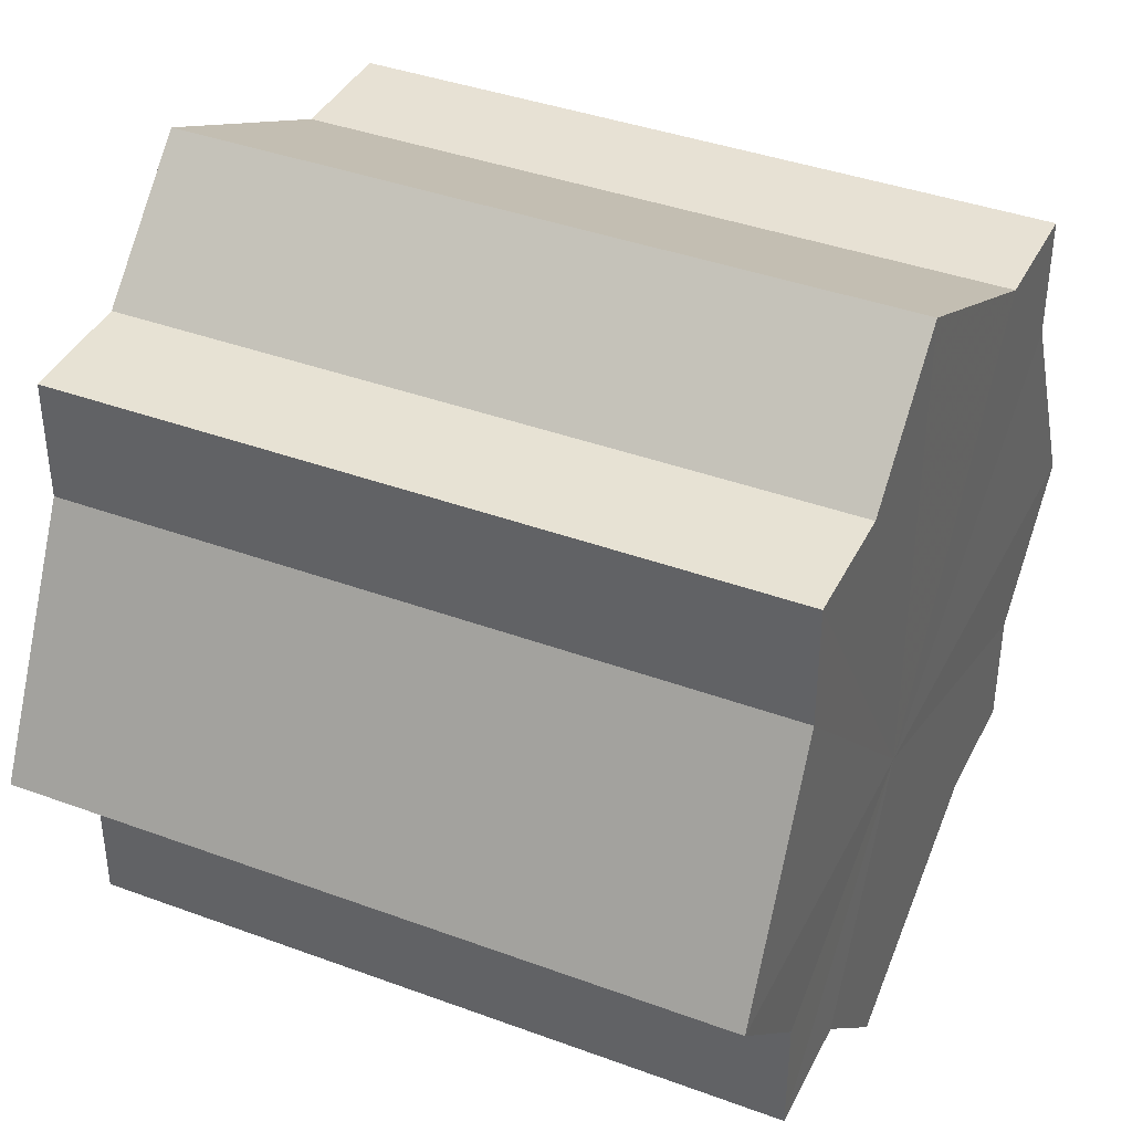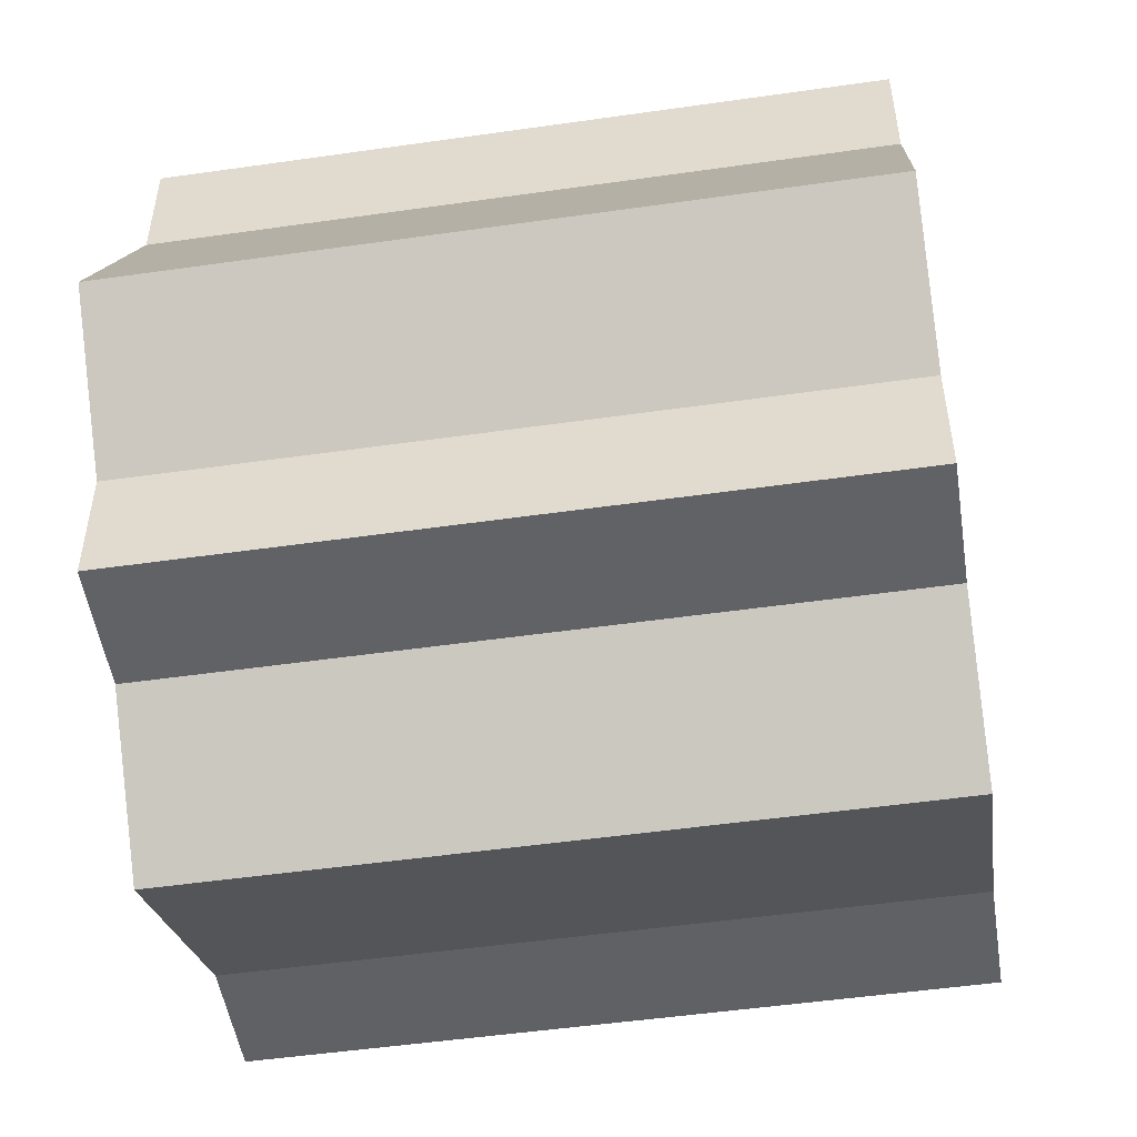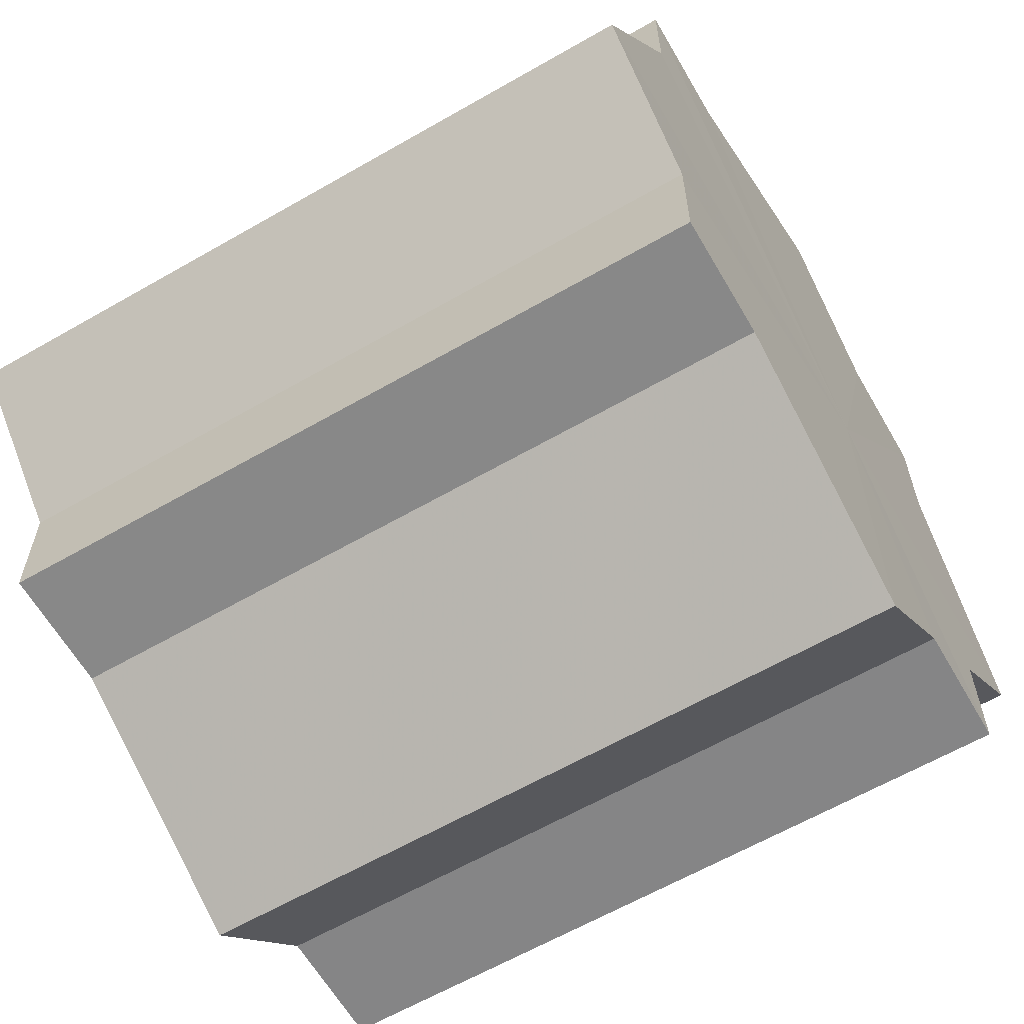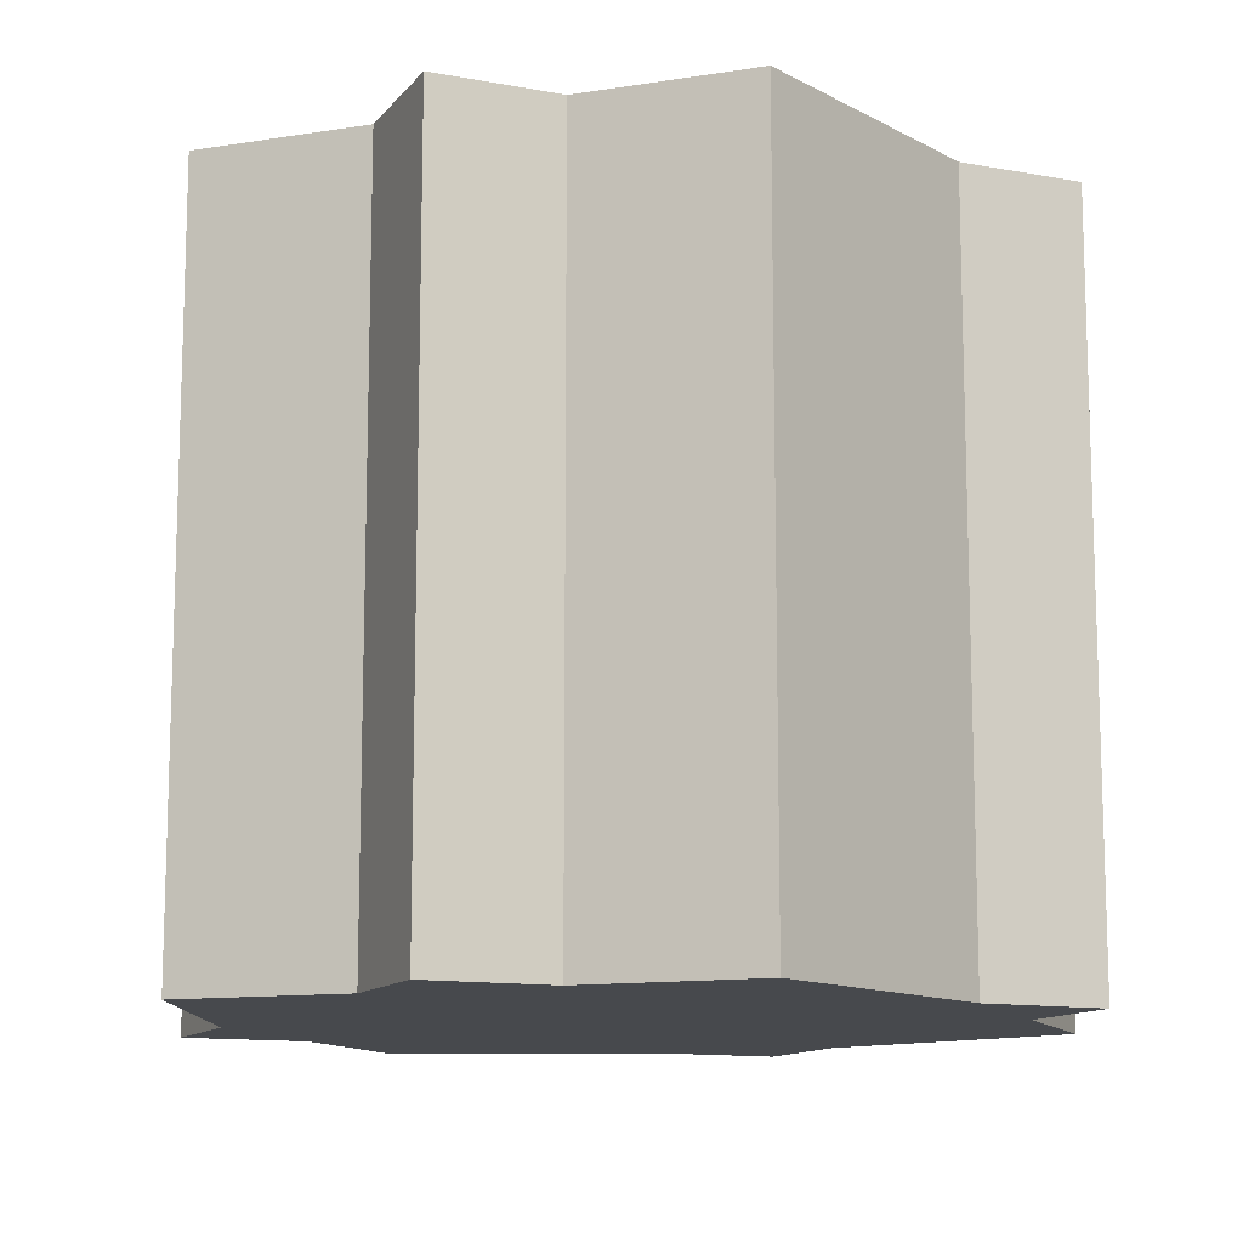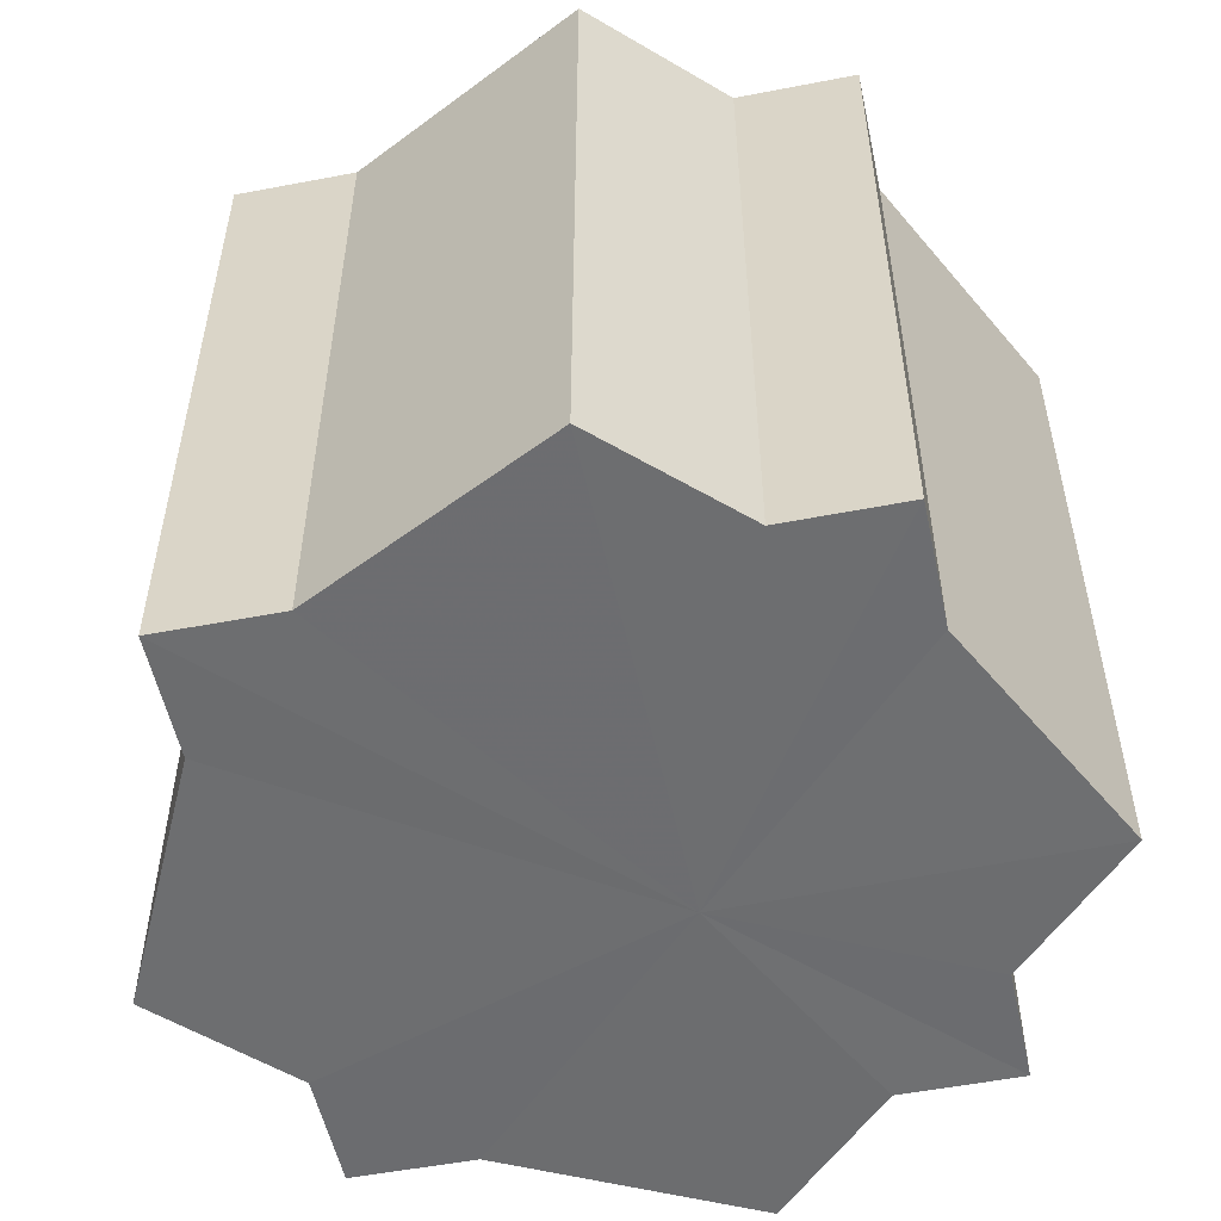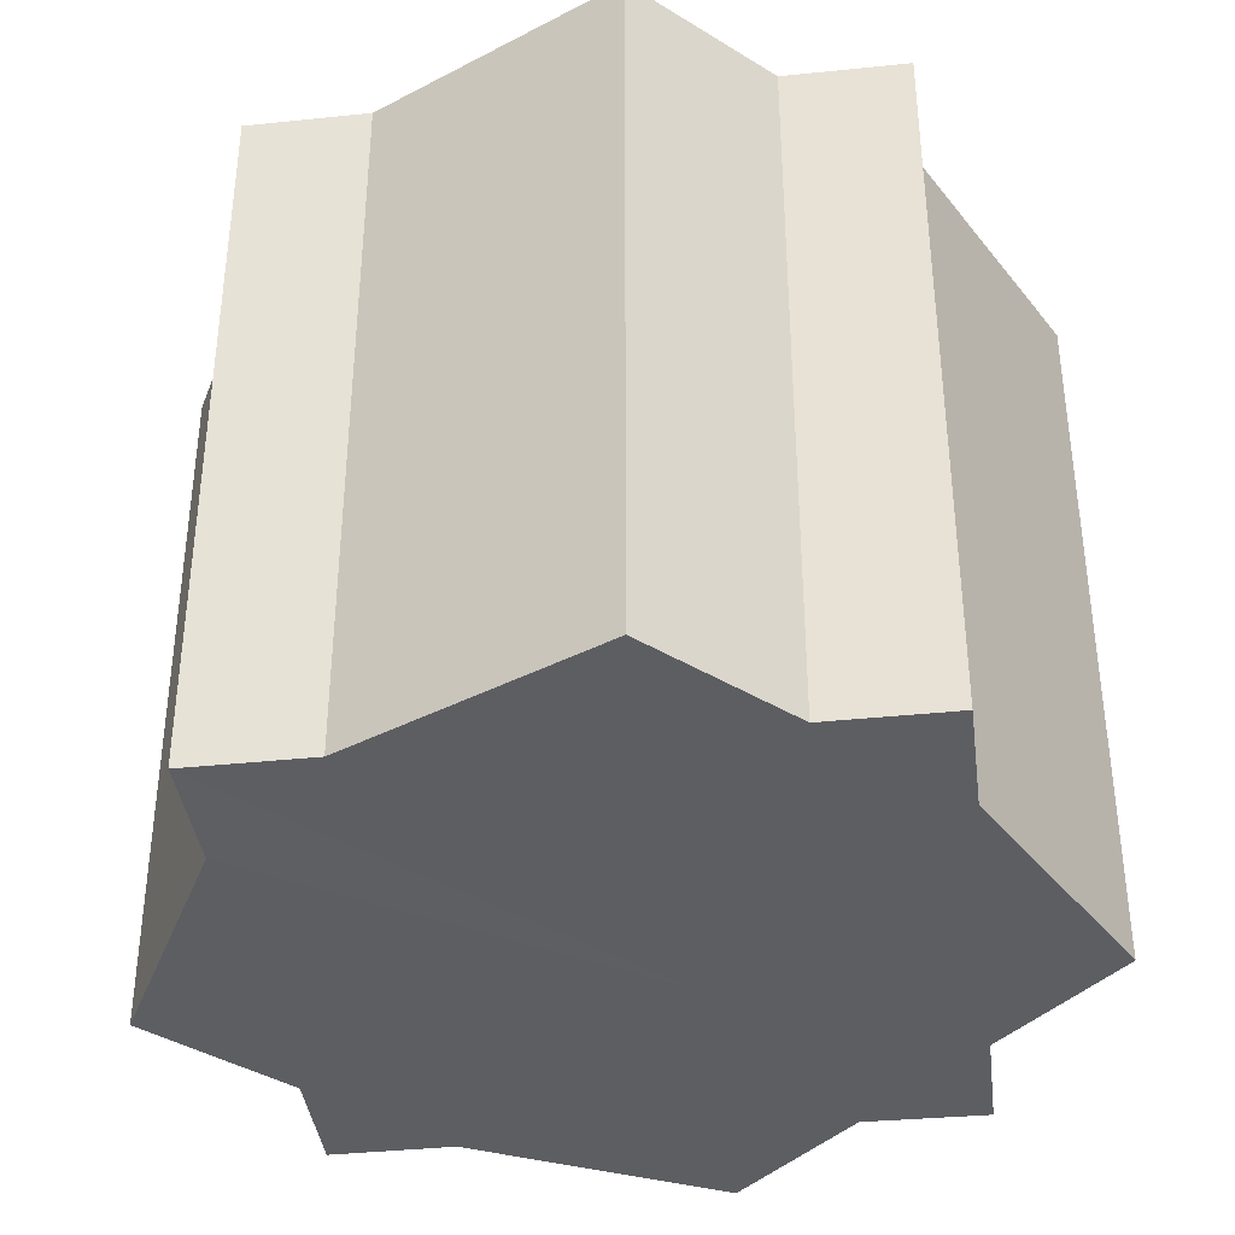
<metadata>
{"format":"obj","ext":"obj","renderer":"f3d","projection":"perspective","resolution":1024,"background":"white","views":[{"elev":39.3,"azim":114.7,"up":"+Y"},{"elev":-50.7,"azim":98.8,"up":"+Y"},{"elev":-62.6,"azim":-59.7,"up":"+Y"},{"elev":-12.2,"azim":65.9,"up":"+Z"},{"elev":-54.2,"azim":-77.9,"up":"+Z"},{"elev":-38.5,"azim":-83.0,"up":"+Z"}]}
</metadata>
<code>
o 2449
v 2206 1861 7.655
v 2206 1861 7.655
v 2206 1861 7.714
v 2206 1861 7.655
v 2206 1861 7.714
v 2205 1861 7.655
v 2205 1861 7.714
v 2205 1861 7.655
v 2205 1861 7.714
v 2205 1861 7.655
v 2205 1861 7.714
v 2206 1861 7.655
v 2206 1861 7.714
v 2206 1861 7.655
v 2206 1861 7.714
v 2206 1861 7.655
v 2206 1861 7.714
v 2206 1861 7.655
v 2206 1861 7.655
v 2206 1861 7.655
v 2206 1861 7.655
v 2206 1861 7.655
v 2205 1861 7.655
v 2206 1861 7.655
v 2205 1861 7.655
v 2206 1861 7.655
v 2205 1861 7.714
v 2205 1861 7.714
v 2205 1861 7.655
v 2205 1861 7.714
v 2205 1861 7.655
v 2205 1861 7.655
v 2205 1861 7.714
v 2205 1861 7.655
v 2205 1861 7.655
v 2205 1861 7.714
v 2205 1861 7.655
v 2205 1861 7.655
v 2205 1861 7.655
v 2205 1861 7.655
v 2205 1861 7.714
v 2205 1861 7.655
v 2205 1861 7.714
v 2205 1861 7.655
v 2205 1861 7.714
v 2205 1861 7.655
v 2205 1861 7.655
v 2206 1861 7.655
v 2206 1861 7.655
v 2206 1861 7.714
v 2206 1861 7.714
v 2205 1861 7.714
v 2205 1861 7.714
v 2206 1861 7.714
v 2206 1861 7.655
v 2206 1861 7.714
v 2205 1861 7.655
v 2206 1861 7.714
v 2206 1861 7.655
v 2206 1861 7.714
v 2206 1861 7.655
v 2206 1861 7.714
v 2206 1861 7.655
v 2206 1861 7.714
v 2206 1861 7.655
v 2206 1861 7.655
v 2206 1861 7.655
v 2206 1861 7.655
v 2206 1861 7.655
v 2206 1861 7.655
v 2206 1861 7.714
v 2206 1861 7.655
v 2206 1861 7.714
v 2206 1861 7.655
v 2206 1861 7.714
v 2206 1861 7.655
v 2206 1861 7.714
v 2205 1861 7.655
v 2206 1861 7.714
v 2205 1861 7.655
v 2205 1861 7.714
v 2206 1861 7.714
v 2206 1861 7.714
v 2206 1861 7.714
v 2205 1861 7.714
v 2206 1861 7.714
v 2205 1861 7.714
v 2206 1861 7.714
v 2205 1861 7.714
v 2206 1861 7.714
v 2205 1861 7.714
v 2206 1861 7.714
v 2205 1861 7.714
v 2206 1861 7.714
v 2205 1861 7.714
v 2206 1861 7.714
v 2205 1861 7.714
v 2206 1861 7.714
f 1 2 3
f 2 4 5
f 6 1 7
f 8 6 9
f 9 10 11
f 11 12 13
f 13 14 15
f 15 16 17
f 18 16 19
f 18 20 16
f 18 19 21
f 18 22 20
f 18 21 23
f 18 24 22
f 18 23 25
f 18 26 24
f 27 25 28
f 18 25 29
f 30 31 27
f 18 29 32
f 33 34 30
f 18 32 35
f 36 37 33
f 38 39 36
f 39 40 41
f 40 42 43
f 42 44 45
f 18 35 46
f 18 46 47
f 18 47 48
f 18 48 49
f 18 49 26
f 50 26 51
f 52 46 53
f 54 55 50
f 56 57 52
f 58 59 54
f 60 61 56
f 62 63 58
f 64 65 60
f 66 67 62
f 68 69 64
f 67 70 71
f 69 72 73
f 70 74 75
f 74 76 77
f 72 78 79
f 78 80 81
f 82 83 84
f 82 85 83
f 82 84 86
f 82 87 85
f 82 86 88
f 82 89 87
f 82 88 90
f 82 91 89
f 82 90 92
f 82 93 91
f 82 92 94
f 82 95 93
f 82 94 96
f 82 97 95
f 82 96 98
f 82 98 97

</code>
